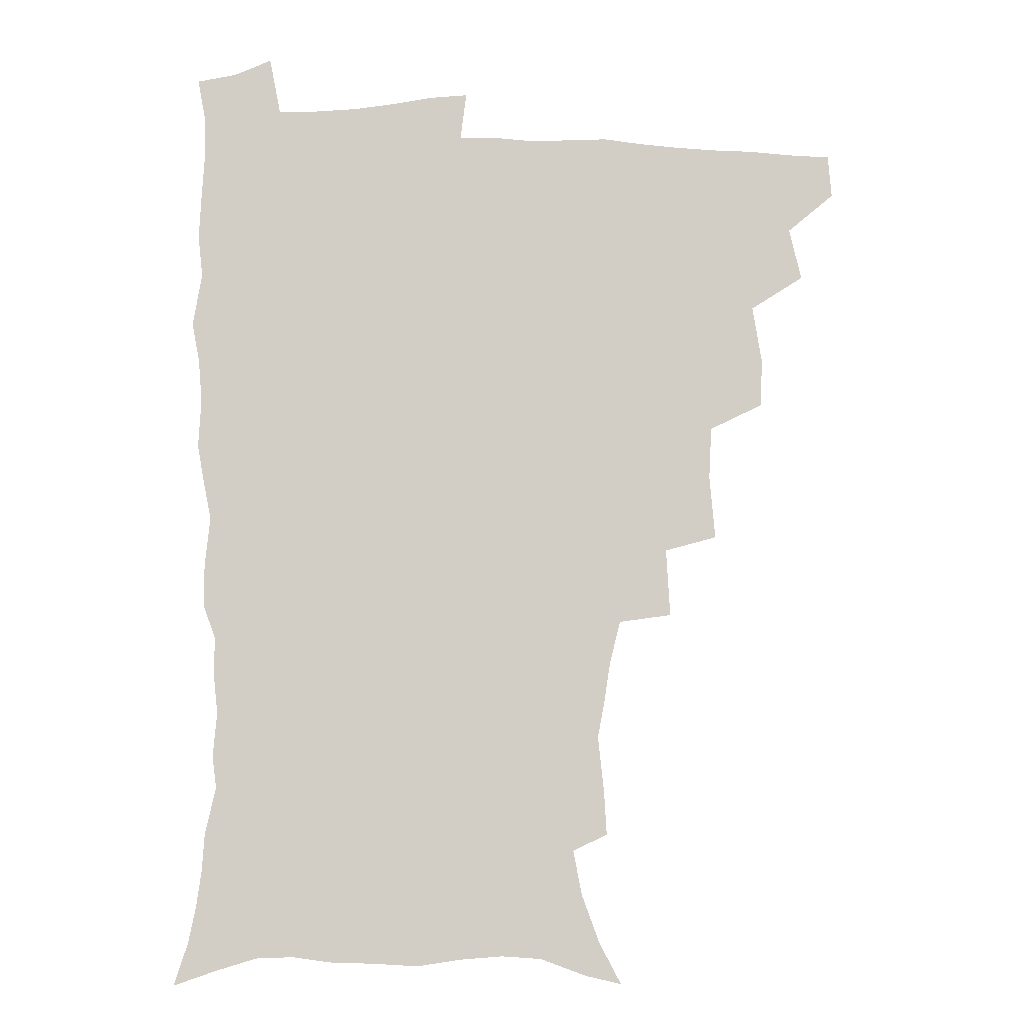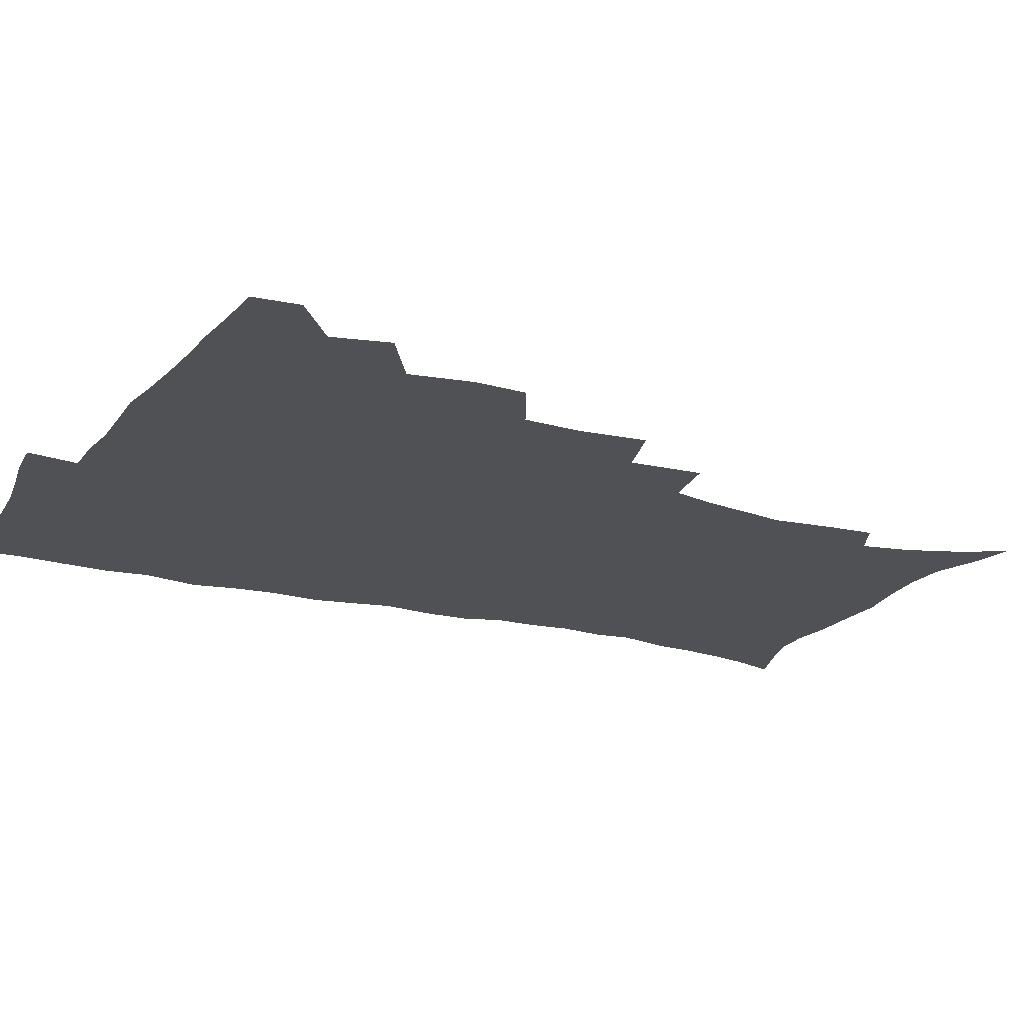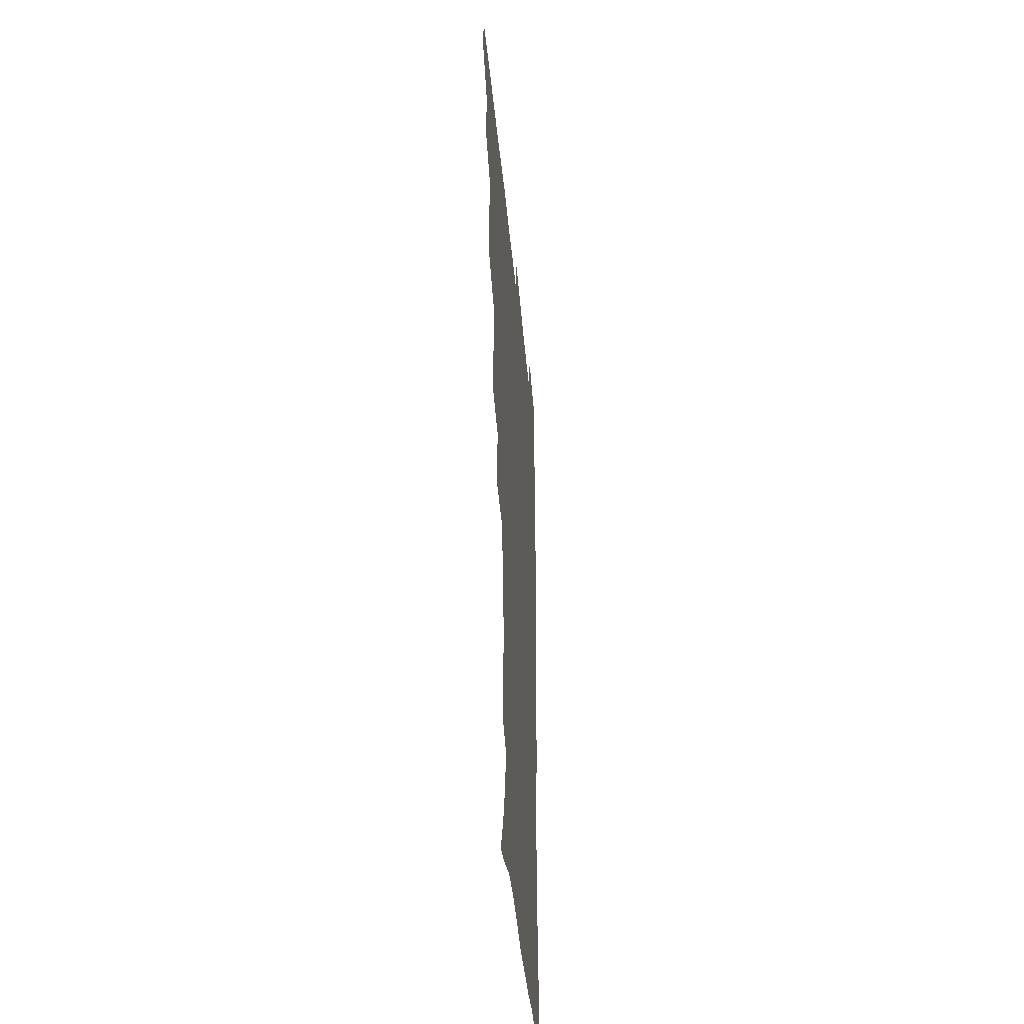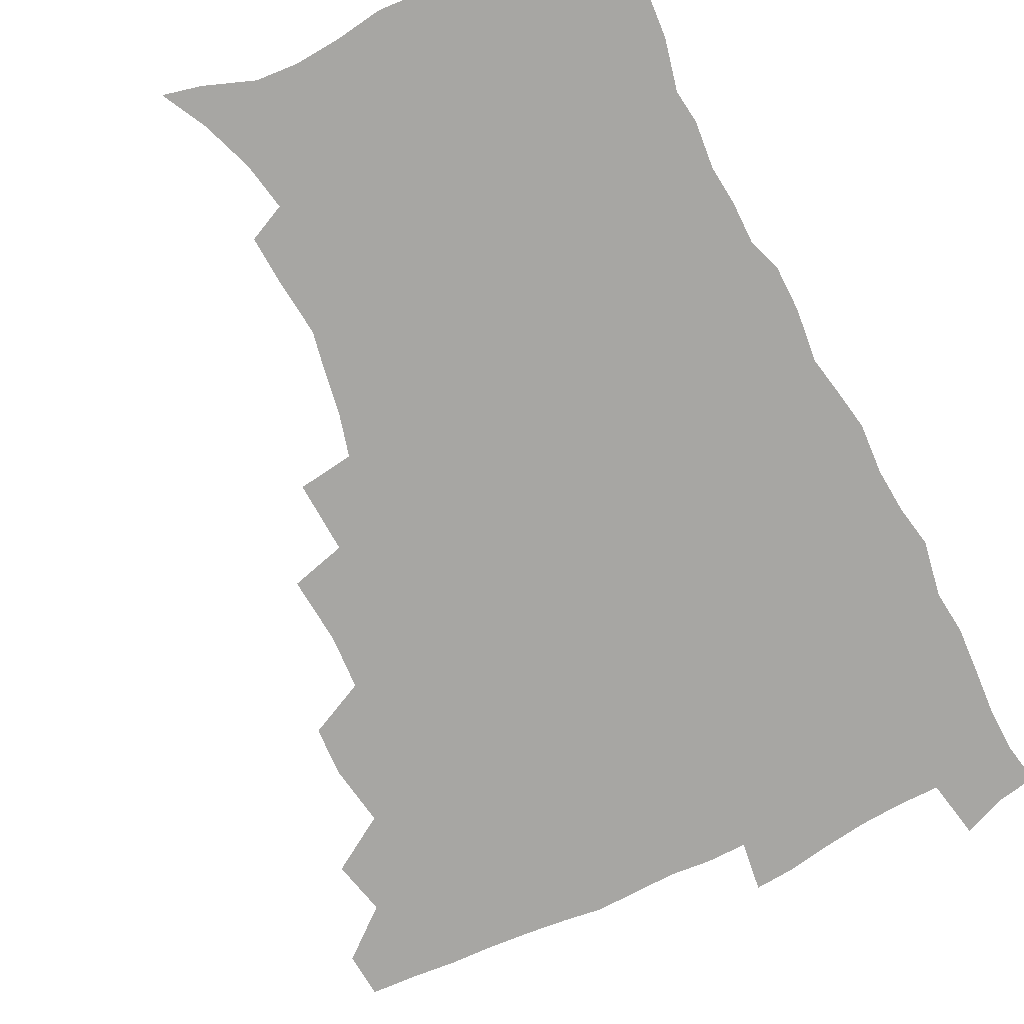
<metadata>
{"format":"obj","ext":"obj","renderer":"f3d","projection":"perspective","resolution":1024,"background":"white","views":[{"elev":-7.2,"azim":177.8,"up":"+Y"},{"elev":-20.1,"azim":-115.9,"up":"+Z"},{"elev":-41.5,"azim":-85.0,"up":"+Y"},{"elev":-74.1,"azim":26.0,"up":"+Z"}]}
</metadata>
<code>
v 464.6 491.8 0
v 465.9 507.8 0
v 477.6 457.5 0
v 482.2 477.1 0
v 482.6 493.1 0
v 482.6 508.6 0
v 494.8 405.2 0
v 494.1 423.1 0
v 497.7 444.8 0
v 498.9 462.6 0
v 500 478.8 0
v 498.8 494.2 0
v 497.6 509.8 0
v 513.8 351.8 0
v 515.9 375.9 0
v 514.9 395.4 0
v 516.6 416.6 0
v 515.9 433.2 0
v 516.8 450.3 0
v 517.8 466.2 0
v 515.9 480.3 0
v 514.8 494.9 0
v 513.2 510.3 0
v 532 320.7 0
v 533.5 346.4 0
v 532.9 366.6 0
v 532.8 386.1 0
v 532.3 403.7 0
v 531 418.8 0
v 530.4 434.3 0
v 531.6 451.6 0
v 531.8 466.9 0
v 530.7 481.3 0
v 529.5 496 0
v 528.1 511.2 0
v 557.7 234.7 0
v 558.7 251 0
v 561 272.5 0
v 558.5 285.7 0
v 556 302.1 0
v 552 317.9 0
v 549.9 337.2 0
v 548.8 355.8 0
v 547.8 373.3 0
v 547.7 391.6 0
v 546.7 406.5 0
v 546.1 422.1 0
v 547.1 438.9 0
v 546.5 453.2 0
v 546.7 468 0
v 545.2 482.5 0
v 544.1 497 0
v 542.6 512.6 0
v 552.5 177.4 0
v 560.9 193.2 0
v 567.6 211.6 0
v 570.8 228.5 0
v 571.4 245.1 0
v 571.8 262 0
v 571.4 278.4 0
v 570.3 296 0
v 567.6 310.5 0
v 565.9 328 0
v 563.5 343.2 0
v 563.2 362.2 0
v 562.7 379.3 0
v 560.9 393.1 0
v 561.7 410.4 0
v 561.8 426.2 0
v 561.4 440.6 0
v 561.7 455.4 0
v 560.5 469.1 0
v 560.5 483 0
v 559 497.5 0
v 556.9 514.4 0
v 566.2 180.6 0
v 573 195.9 0
v 582.4 220.4 0
v 583.9 237.5 0
v 584.5 254.2 0
v 583.1 267.2 0
v 582.8 284.3 0
v 582.3 303.8 0
v 581 319.1 0
v 579 333.7 0
v 578 350.6 0
v 576.6 365.4 0
v 576.7 383.5 0
v 576.4 398.4 0
v 575.3 411.8 0
v 575.9 428.4 0
v 575.8 442.4 0
v 575.4 456.1 0
v 574.8 469.6 0
v 574.7 483.3 0
v 573.4 498.1 0
v 572 513.8 0
v 583.7 187 0
v 592 208.4 0
v 594.6 224.5 0
v 595.7 241.4 0
v 596 258.7 0
v 595.4 274.2 0
v 595 290.2 0
v 593.6 304.7 0
v 593.1 324.8 0
v 591.6 336.5 0
v 590.9 353.8 0
v 590.1 368.9 0
v 589.7 383.7 0
v 589.8 400.4 0
v 589.3 414.1 0
v 589.3 428.4 0
v 589.4 442.9 0
v 589.1 456.4 0
v 589.1 470.1 0
v 588.7 483.9 0
v 587.7 498.5 0
v 587 513.3 0
v 598.7 188.1 0
v 604.9 209.5 0
v 607.4 228.6 0
v 607.8 245 0
v 607.4 259.5 0
v 606.6 273.5 0
v 606.5 293.1 0
v 606.1 310.2 0
v 605 324.2 0
v 604.2 339.6 0
v 603.8 356.7 0
v 603.4 371.5 0
v 603 385.6 0
v 602.9 401.1 0
v 603.1 416 0
v 603 429.7 0
v 603.1 443.6 0
v 603.1 456.8 0
v 603.2 470.3 0
v 603.3 483.9 0
v 602.8 497.9 0
v 601.2 514.4 0
v 614.7 186.9 0
v 618.5 211.2 0
v 619.5 229.3 0
v 619.6 246.3 0
v 619.6 264.4 0
v 619.1 280.7 0
v 618.4 292.7 0
v 617.7 313.2 0
v 617.2 325.9 0
v 616.7 342.5 0
v 616.3 357 0
v 616.1 371.4 0
v 616 387.6 0
v 616 402.3 0
v 616.1 416.5 0
v 616.3 430.1 0
v 616.3 443.3 0
v 616.7 456.9 0
v 617.5 470.8 0
v 617.4 483.8 0
v 616.9 497.8 0
v 615.6 514.1 0
v 613.4 532.2 0
v 631.4 184.4 0
v 632 210.1 0
v 632 233 0
v 631.8 247.6 0
v 631.4 265.4 0
v 630.9 279.4 0
v 630.4 296.2 0
v 629.8 311.5 0
v 629.3 327 0
v 628.9 343.5 0
v 628.9 356.3 0
v 628.8 372.2 0
v 628.8 387.2 0
v 628.8 401.8 0
v 628.9 416 0
v 629.5 431.6 0
v 629.9 443.9 0
v 630.2 456.9 0
v 630.7 470.6 0
v 631 483.8 0
v 630.9 497.6 0
v 630 513.4 0
v 627.8 530.9 0
v 648.3 185.4 0
v 645.7 211.8 0
v 645.3 228.4 0
v 644.2 246 0
v 643.1 264.8 0
v 642.6 279.9 0
v 642 296.8 0
v 641.6 312.5 0
v 641.8 325.3 0
v 641.2 341.7 0
v 641.2 357.2 0
v 641.5 371.3 0
v 641.6 386.3 0
v 641.8 400.9 0
v 641.8 416.8 0
v 642.5 430 0
v 643 443.1 0
v 643.6 456.6 0
v 644 470.5 0
v 644.5 483.6 0
v 644.9 497.2 0
v 645.8 510.2 0
v 643.2 528.1 0
v 664.6 185.9 0
v 660.2 208.9 0
v 657.5 229.6 0
v 656.7 244.1 0
v 654.7 263.8 0
v 654.9 277.3 0
v 653.5 296.3 0
v 653.5 310.8 0
v 653.8 324.5 0
v 653.5 340.3 0
v 653.5 355.7 0
v 654.6 368.7 0
v 654.6 384.2 0
v 655.4 397.6 0
v 654.8 414.6 0
v 655.5 428.4 0
v 656.6 441.3 0
v 656.9 456 0
v 657.2 470 0
v 658.1 483.2 0
v 658.7 496.7 0
v 659.1 510.4 0
v 658.6 525.8 0
v 679.4 188 0
v 674.1 207.8 0
v 670.7 226.6 0
v 669 243.1 0
v 667.8 259.2 0
v 666.7 275.8 0
v 665.6 292.9 0
v 665.3 308.4 0
v 666.3 321.6 0
v 665.9 337.8 0
v 667.2 351 0
v 667.4 366.1 0
v 667.1 382.6 0
v 668.2 396 0
v 667.6 413 0
v 668.9 426.3 0
v 669.6 440.5 0
v 670.8 454 0
v 670.9 468.6 0
v 671.4 483 0
v 672.6 496.3 0
v 673.3 510.4 0
v 673.9 524.6 0
v 693.5 187.5 0
v 689 203.9 0
v 685 221.9 0
v 681.7 240.1 0
v 680 256.4 0
v 679.3 271.7 0
v 678.3 288 0
v 679.4 301.3 0
v 678.1 319.2 0
v 679.5 332.5 0
v 679.4 348.3 0
v 680.7 362.1 0
v 680.4 378.6 0
v 681.8 392.5 0
v 682.2 407.9 0
v 682.8 422.9 0
v 683.1 438.1 0
v 684.9 451.7 0
v 684.2 468 0
v 685.5 481.6 0
v 686.3 495.6 0
v 687.9 509.7 0
v 688.8 524.5 0
v 692.9 545.7 0
v 709.3 182.7 0
v 704.1 199.2 0
v 700.5 215.3 0
v 697.8 231.3 0
v 694 249.7 0
v 693.3 264.5 0
v 692.3 280.5 0
v 691.8 296.2 0
v 692.7 310.5 0
v 694 324.6 0
v 695.7 338.6 0
v 694.8 355.8 0
v 695.7 370.8 0
v 697.9 384.6 0
v 697.7 401.2 0
v 699.5 415.7 0
v 698 433.4 0
v 700.9 447 0
v 699 464.8 0
v 699.5 479.6 0
v 701.4 493.7 0
v 702.6 508.5 0
v 703.2 523.1 0
v 707.1 539.5 0
v 724.9 177.3 0
v 719.8 193.3 0
v 716.9 207.2 0
v 714.9 221 0
v 714 234.7 0
v 709.9 252.9 0
v 711.5 265 0
v 710 281.7 0
v 711.4 295.4 0
v 711.5 311.2 0
v 715.7 323 0
v 715.9 339.4 0
v 713.9 358.4 0
v 716.7 372.5 0
v 719.3 387.2 0
v 718.3 405.4 0
v 719.5 421.5 0
v 722.3 436.3 0
v 718.9 456.4 0
v 720.6 472.2 0
v 719.7 489.2 0
v 718.6 506.5 0
v 719.1 521.9 0
v 721.7 536.5 0
f 4 5 1
f 1 5 2
f 5 6 2
f 9 10 3
f 3 10 4
f 10 11 4
f 4 11 5
f 11 12 5
f 5 12 6
f 12 13 6
f 16 17 7
f 7 17 8
f 17 18 8
f 8 18 9
f 18 19 9
f 9 19 10
f 19 20 10
f 10 20 11
f 20 21 11
f 11 21 12
f 21 22 12
f 12 22 13
f 22 23 13
f 25 26 14
f 14 26 15
f 26 27 15
f 15 27 16
f 27 28 16
f 16 28 17
f 28 29 17
f 17 29 18
f 29 30 18
f 18 30 19
f 30 31 19
f 19 31 20
f 31 32 20
f 20 32 21
f 32 33 21
f 21 33 22
f 33 34 22
f 22 34 23
f 34 35 23
f 41 42 24
f 24 42 25
f 42 43 25
f 25 43 26
f 43 44 26
f 26 44 27
f 44 45 27
f 27 45 28
f 45 46 28
f 28 46 29
f 46 47 29
f 29 47 30
f 47 48 30
f 30 48 31
f 48 49 31
f 31 49 32
f 49 50 32
f 32 50 33
f 50 51 33
f 33 51 34
f 51 52 34
f 34 52 35
f 52 53 35
f 57 58 36
f 36 58 37
f 58 59 37
f 37 59 38
f 59 60 38
f 38 60 39
f 60 61 39
f 39 61 40
f 61 62 40
f 40 62 41
f 62 63 41
f 41 63 42
f 63 64 42
f 42 64 43
f 64 65 43
f 43 65 44
f 65 66 44
f 44 66 45
f 66 67 45
f 45 67 46
f 67 68 46
f 46 68 47
f 68 69 47
f 47 69 48
f 69 70 48
f 48 70 49
f 70 71 49
f 49 71 50
f 71 72 50
f 50 72 51
f 72 73 51
f 51 73 52
f 73 74 52
f 52 74 53
f 74 75 53
f 54 76 55
f 76 77 55
f 55 77 56
f 77 78 56
f 56 78 57
f 78 79 57
f 57 79 58
f 79 80 58
f 58 80 59
f 80 81 59
f 59 81 60
f 81 82 60
f 60 82 61
f 82 83 61
f 61 83 62
f 83 84 62
f 62 84 63
f 84 85 63
f 63 85 64
f 85 86 64
f 64 86 65
f 86 87 65
f 65 87 66
f 87 88 66
f 66 88 67
f 88 89 67
f 67 89 68
f 89 90 68
f 68 90 69
f 90 91 69
f 69 91 70
f 91 92 70
f 70 92 71
f 92 93 71
f 71 93 72
f 93 94 72
f 72 94 73
f 94 95 73
f 73 95 74
f 95 96 74
f 74 96 75
f 96 97 75
f 76 98 77
f 98 99 77
f 77 99 78
f 99 100 78
f 78 100 79
f 100 101 79
f 79 101 80
f 101 102 80
f 80 102 81
f 102 103 81
f 81 103 82
f 103 104 82
f 82 104 83
f 104 105 83
f 83 105 84
f 105 106 84
f 84 106 85
f 106 107 85
f 85 107 86
f 107 108 86
f 86 108 87
f 108 109 87
f 87 109 88
f 109 110 88
f 88 110 89
f 110 111 89
f 89 111 90
f 111 112 90
f 90 112 91
f 112 113 91
f 91 113 92
f 113 114 92
f 92 114 93
f 114 115 93
f 93 115 94
f 115 116 94
f 94 116 95
f 116 117 95
f 95 117 96
f 117 118 96
f 96 118 97
f 118 119 97
f 98 120 99
f 120 121 99
f 99 121 100
f 121 122 100
f 100 122 101
f 122 123 101
f 101 123 102
f 123 124 102
f 102 124 103
f 124 125 103
f 103 125 104
f 125 126 104
f 104 126 105
f 126 127 105
f 105 127 106
f 127 128 106
f 106 128 107
f 128 129 107
f 107 129 108
f 129 130 108
f 108 130 109
f 130 131 109
f 109 131 110
f 131 132 110
f 110 132 111
f 132 133 111
f 111 133 112
f 133 134 112
f 112 134 113
f 134 135 113
f 113 135 114
f 135 136 114
f 114 136 115
f 136 137 115
f 115 137 116
f 137 138 116
f 116 138 117
f 138 139 117
f 117 139 118
f 139 140 118
f 118 140 119
f 140 141 119
f 120 142 121
f 142 143 121
f 121 143 122
f 143 144 122
f 122 144 123
f 144 145 123
f 123 145 124
f 145 146 124
f 124 146 125
f 146 147 125
f 125 147 126
f 147 148 126
f 126 148 127
f 148 149 127
f 127 149 128
f 149 150 128
f 128 150 129
f 150 151 129
f 129 151 130
f 151 152 130
f 130 152 131
f 152 153 131
f 131 153 132
f 153 154 132
f 132 154 133
f 154 155 133
f 133 155 134
f 155 156 134
f 134 156 135
f 156 157 135
f 135 157 136
f 157 158 136
f 136 158 137
f 158 159 137
f 137 159 138
f 159 160 138
f 138 160 139
f 160 161 139
f 139 161 140
f 161 162 140
f 140 162 141
f 162 163 141
f 142 165 143
f 165 166 143
f 143 166 144
f 166 167 144
f 144 167 145
f 167 168 145
f 145 168 146
f 168 169 146
f 146 169 147
f 169 170 147
f 147 170 148
f 170 171 148
f 148 171 149
f 171 172 149
f 149 172 150
f 172 173 150
f 150 173 151
f 173 174 151
f 151 174 152
f 174 175 152
f 152 175 153
f 175 176 153
f 153 176 154
f 176 177 154
f 154 177 155
f 177 178 155
f 155 178 156
f 178 179 156
f 156 179 157
f 179 180 157
f 157 180 158
f 180 181 158
f 158 181 159
f 181 182 159
f 159 182 160
f 182 183 160
f 160 183 161
f 183 184 161
f 161 184 162
f 184 185 162
f 162 185 163
f 185 186 163
f 163 186 164
f 186 187 164
f 165 188 166
f 188 189 166
f 166 189 167
f 189 190 167
f 167 190 168
f 190 191 168
f 168 191 169
f 191 192 169
f 169 192 170
f 192 193 170
f 170 193 171
f 193 194 171
f 171 194 172
f 194 195 172
f 172 195 173
f 195 196 173
f 173 196 174
f 196 197 174
f 174 197 175
f 197 198 175
f 175 198 176
f 198 199 176
f 176 199 177
f 199 200 177
f 177 200 178
f 200 201 178
f 178 201 179
f 201 202 179
f 179 202 180
f 202 203 180
f 180 203 181
f 203 204 181
f 181 204 182
f 204 205 182
f 182 205 183
f 205 206 183
f 183 206 184
f 206 207 184
f 184 207 185
f 207 208 185
f 185 208 186
f 208 209 186
f 186 209 187
f 209 210 187
f 188 211 189
f 211 212 189
f 189 212 190
f 212 213 190
f 190 213 191
f 213 214 191
f 191 214 192
f 214 215 192
f 192 215 193
f 215 216 193
f 193 216 194
f 216 217 194
f 194 217 195
f 217 218 195
f 195 218 196
f 218 219 196
f 196 219 197
f 219 220 197
f 197 220 198
f 220 221 198
f 198 221 199
f 221 222 199
f 199 222 200
f 222 223 200
f 200 223 201
f 223 224 201
f 201 224 202
f 224 225 202
f 202 225 203
f 225 226 203
f 203 226 204
f 226 227 204
f 204 227 205
f 227 228 205
f 205 228 206
f 228 229 206
f 206 229 207
f 229 230 207
f 207 230 208
f 230 231 208
f 208 231 209
f 231 232 209
f 209 232 210
f 232 233 210
f 211 234 212
f 234 235 212
f 212 235 213
f 235 236 213
f 213 236 214
f 236 237 214
f 214 237 215
f 237 238 215
f 215 238 216
f 238 239 216
f 216 239 217
f 239 240 217
f 217 240 218
f 240 241 218
f 218 241 219
f 241 242 219
f 219 242 220
f 242 243 220
f 220 243 221
f 243 244 221
f 221 244 222
f 244 245 222
f 222 245 223
f 245 246 223
f 223 246 224
f 246 247 224
f 224 247 225
f 247 248 225
f 225 248 226
f 248 249 226
f 226 249 227
f 249 250 227
f 227 250 228
f 250 251 228
f 228 251 229
f 251 252 229
f 229 252 230
f 252 253 230
f 230 253 231
f 253 254 231
f 231 254 232
f 254 255 232
f 232 255 233
f 255 256 233
f 234 257 235
f 257 258 235
f 235 258 236
f 258 259 236
f 236 259 237
f 259 260 237
f 237 260 238
f 260 261 238
f 238 261 239
f 261 262 239
f 239 262 240
f 262 263 240
f 240 263 241
f 263 264 241
f 241 264 242
f 264 265 242
f 242 265 243
f 265 266 243
f 243 266 244
f 266 267 244
f 244 267 245
f 267 268 245
f 245 268 246
f 268 269 246
f 246 269 247
f 269 270 247
f 247 270 248
f 270 271 248
f 248 271 249
f 271 272 249
f 249 272 250
f 272 273 250
f 250 273 251
f 273 274 251
f 251 274 252
f 274 275 252
f 252 275 253
f 275 276 253
f 253 276 254
f 276 277 254
f 254 277 255
f 277 278 255
f 255 278 256
f 278 279 256
f 257 281 258
f 281 282 258
f 258 282 259
f 282 283 259
f 259 283 260
f 283 284 260
f 260 284 261
f 284 285 261
f 261 285 262
f 285 286 262
f 262 286 263
f 286 287 263
f 263 287 264
f 287 288 264
f 264 288 265
f 288 289 265
f 265 289 266
f 289 290 266
f 266 290 267
f 290 291 267
f 267 291 268
f 291 292 268
f 268 292 269
f 292 293 269
f 269 293 270
f 293 294 270
f 270 294 271
f 294 295 271
f 271 295 272
f 295 296 272
f 272 296 273
f 296 297 273
f 273 297 274
f 297 298 274
f 274 298 275
f 298 299 275
f 275 299 276
f 299 300 276
f 276 300 277
f 300 301 277
f 277 301 278
f 301 302 278
f 278 302 279
f 302 303 279
f 279 303 280
f 303 304 280
f 281 305 282
f 305 306 282
f 282 306 283
f 306 307 283
f 283 307 284
f 307 308 284
f 284 308 285
f 308 309 285
f 285 309 286
f 309 310 286
f 286 310 287
f 310 311 287
f 287 311 288
f 311 312 288
f 288 312 289
f 312 313 289
f 289 313 290
f 313 314 290
f 290 314 291
f 314 315 291
f 291 315 292
f 315 316 292
f 292 316 293
f 316 317 293
f 293 317 294
f 317 318 294
f 294 318 295
f 318 319 295
f 295 319 296
f 319 320 296
f 296 320 297
f 320 321 297
f 297 321 298
f 321 322 298
f 298 322 299
f 322 323 299
f 299 323 300
f 323 324 300
f 300 324 301
f 324 325 301
f 301 325 302
f 325 326 302
f 302 326 303
f 326 327 303
f 303 327 304
f 327 328 304

</code>
